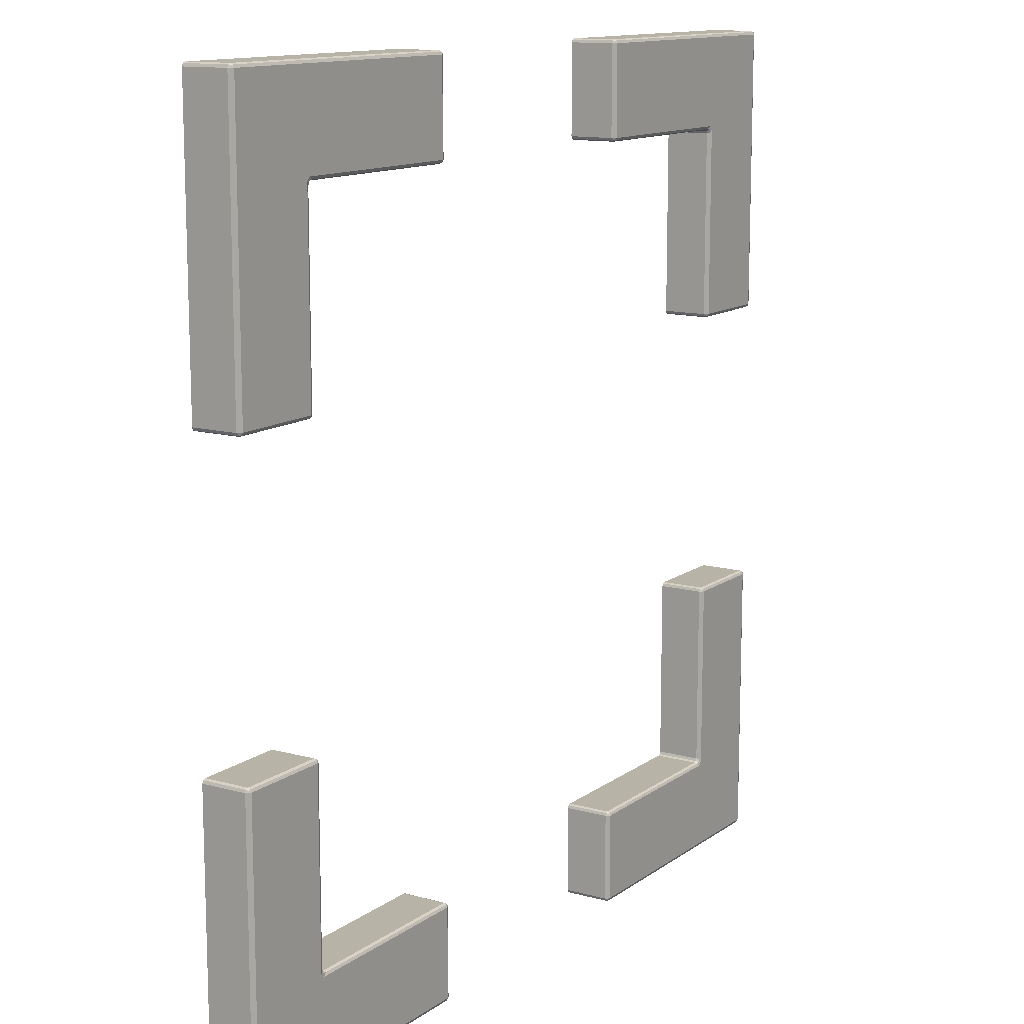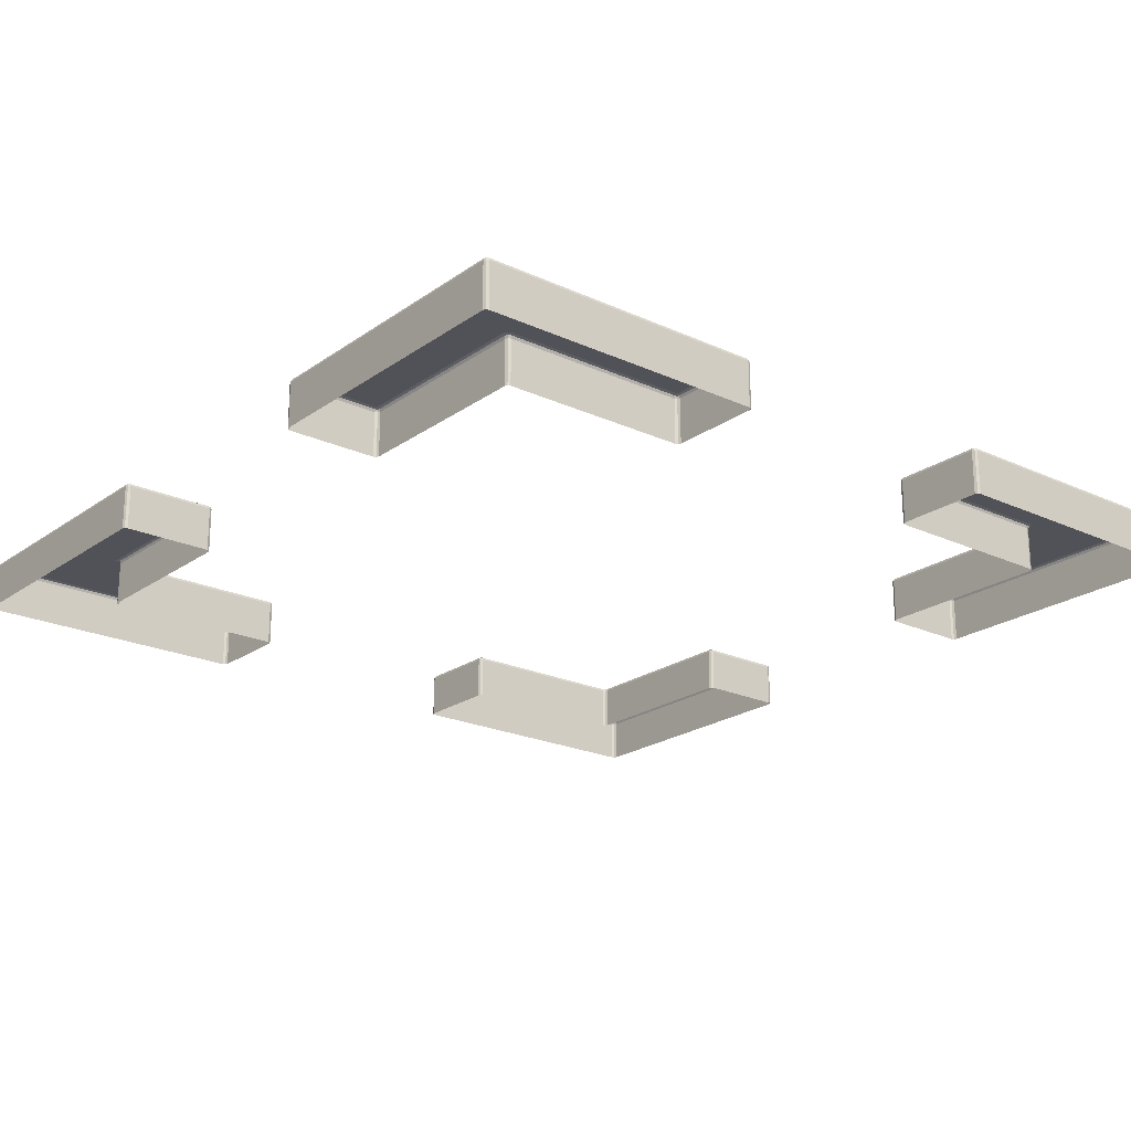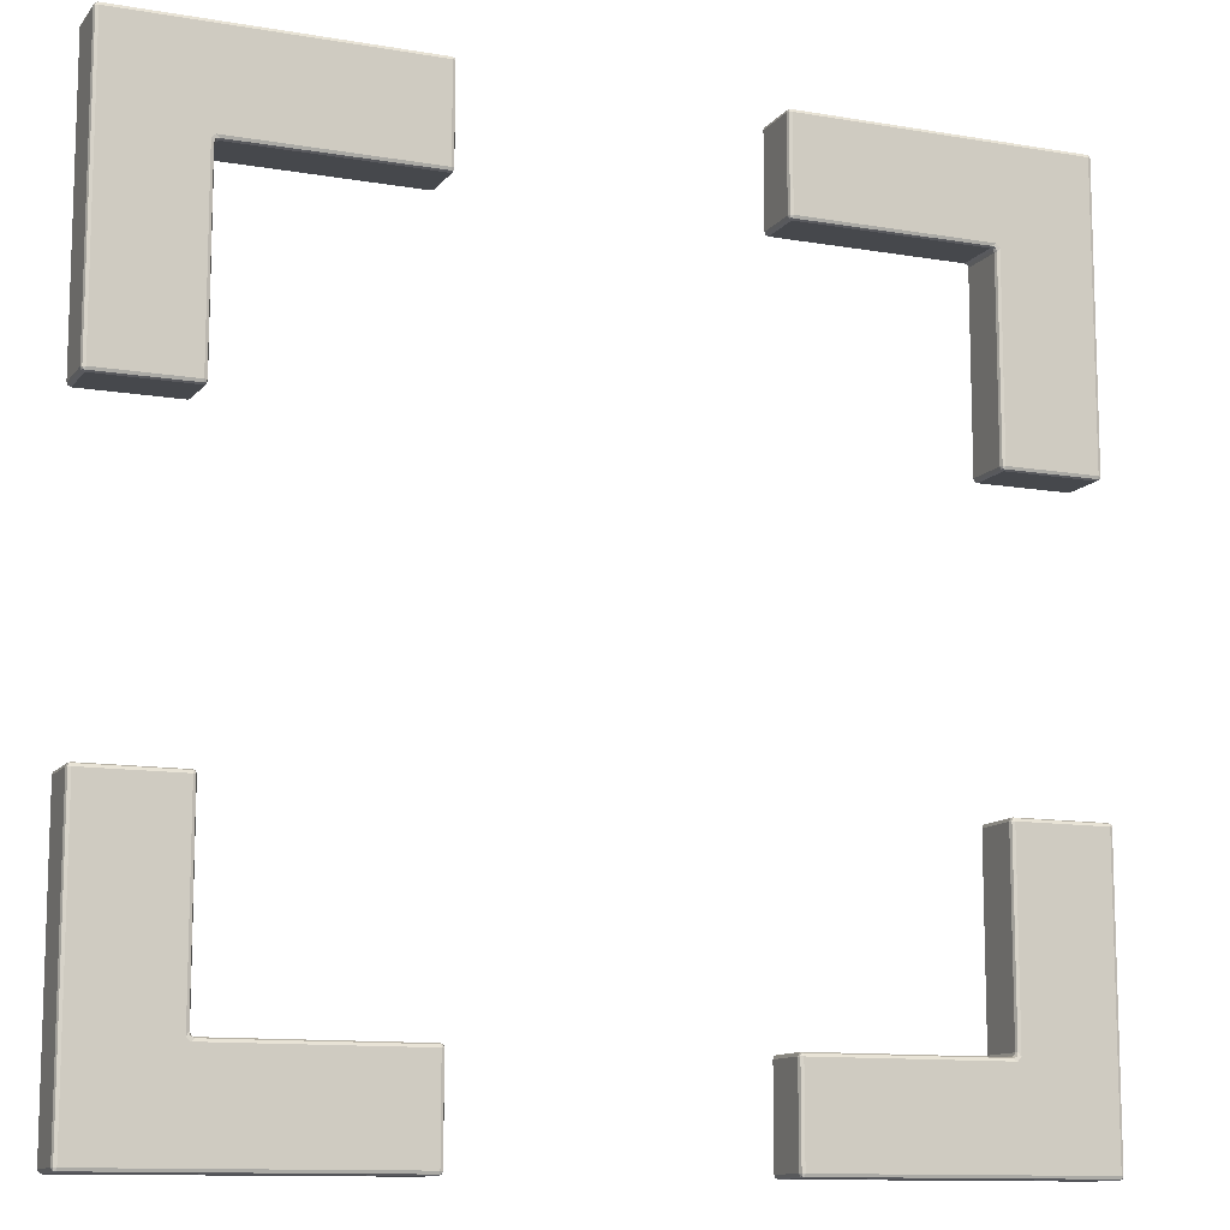
<metadata>
{"format":"obj","ext":"obj","renderer":"f3d","projection":"perspective","resolution":1024,"background":"white","views":[{"elev":12.7,"azim":122.5,"up":"+Z"},{"elev":-21.6,"azim":-129.1,"up":"+Y"},{"elev":-11.5,"azim":157.4,"up":"+Z"}]}
</metadata>
<code>
o Cube.008_Cube.005
v -4.5 0 -4.462
v -4.462 0 -4.5
v -4.489 0 -4.489
v -4.5 0.462 -4.462
v -4.462 0.5 -4.462
v -4.462 0.462 -4.5
v -4.489 0.4889 -4.462
v -4.484 0.4839 -4.484
v -4.462 0.4889 -4.489
v -4.489 0.462 -4.489
v -4.462 0 -1.5
v -4.5 0 -1.538
v -4.489 0 -1.511
v -4.462 0.5 -1.538
v -4.5 0.462 -1.538
v -4.462 0.462 -1.5
v -4.489 0.4889 -1.538
v -4.484 0.4839 -1.516
v -4.489 0.462 -1.511
v -4.462 0.4889 -1.511
v -3.538 0 -4.5
v -3.462 0 -4.5
v -3.5 0 -4.5
v -3.462 0.5 -4.462
v -3.462 0.462 -4.5
v -3.538 0.462 -4.5
v -3.538 0.5 -4.462
v -3.462 0.4889 -4.489
v -3.5 0.4889 -4.489
v -3.5 0.462 -4.5
v -3.538 0.4889 -4.489
v -3.5 0.5 -4.462
v -3.5 0 -1.538
v -3.538 0 -1.5
v -3.511 0 -1.511
v -3.538 0.5 -1.538
v -3.538 0.462 -1.5
v -3.5 0.462 -1.538
v -3.538 0.4889 -1.511
v -3.516 0.4839 -1.516
v -3.511 0.462 -1.511
v -3.511 0.4889 -1.538
v -4.5 0.462 -3.462
v -4.462 0.5 -3.462
v -4.462 0.5 -3.538
v -4.5 0.462 -3.538
v -4.489 0.4889 -3.462
v -4.489 0.4889 -3.5
v -4.462 0.5 -3.5
v -4.489 0.4889 -3.538
v -4.5 0.462 -3.5
v -4.5 0 -3.462
v -4.5 0 -3.538
v -4.5 0 -3.5
v -3.462 0.5 -3.538
v -3.538 0.5 -3.538
v -3.538 0.5 -3.462
v -3.5 0.462 -3.462
v -3.462 0.462 -3.5
v -3.5 0.5 -3.538
v -3.5 0.4938 -3.5
v -3.538 0.5 -3.5
v -3.511 0.4889 -3.462
v -3.489 0.462 -3.489
v -3.462 0.4889 -3.511
v -3.462 0 -3.5
v -3.5 0 -3.462
v -3.489 0 -3.489
v -1.538 0.5 -3.538
v -1.538 0.462 -3.5
v -1.5 0.462 -3.538
v -1.538 0.4889 -3.511
v -1.516 0.4839 -3.516
v -1.511 0.462 -3.511
v -1.511 0.4889 -3.538
v -1.538 0.5 -4.462
v -1.5 0.462 -4.462
v -1.538 0.462 -4.5
v -1.511 0.4889 -4.462
v -1.516 0.4839 -4.484
v -1.511 0.462 -4.489
v -1.538 0.4889 -4.489
v -1.538 0 -4.5
v -1.5 0 -4.462
v -1.511 0 -4.489
v -1.5 0 -3.538
v -1.538 0 -3.5
v -1.511 0 -3.511
v 4.462 0 -4.5
v 4.5 0 -4.462
v 4.489 0 -4.489
v 4.5 0.462 -4.462
v 4.462 0.462 -4.5
v 4.462 0.5 -4.462
v 4.489 0.462 -4.489
v 4.484 0.4839 -4.484
v 4.462 0.4889 -4.489
v 4.489 0.4889 -4.462
v 4.5 0 -1.538
v 4.462 0 -1.5
v 4.489 0 -1.511
v 4.462 0.5 -1.538
v 4.462 0.462 -1.5
v 4.5 0.462 -1.538
v 4.462 0.4889 -1.511
v 4.484 0.4839 -1.516
v 4.489 0.462 -1.511
v 4.489 0.4889 -1.538
v 3.462 0 -4.5
v 3.538 0 -4.5
v 3.5 0 -4.5
v 3.462 0.5 -4.462
v 3.538 0.5 -4.462
v 3.538 0.462 -4.5
v 3.462 0.462 -4.5
v 3.5 0.5 -4.462
v 3.5 0.4889 -4.489
v 3.538 0.4889 -4.489
v 3.5 0.462 -4.5
v 3.462 0.4889 -4.489
v 3.538 0 -1.5
v 3.5 0 -1.538
v 3.511 0 -1.511
v 3.538 0.5 -1.538
v 3.5 0.462 -1.538
v 3.538 0.462 -1.5
v 3.511 0.4889 -1.538
v 3.516 0.4839 -1.516
v 3.511 0.462 -1.511
v 3.538 0.4889 -1.511
v 4.5 0.462 -3.462
v 4.5 0.462 -3.538
v 4.462 0.5 -3.538
v 4.462 0.5 -3.462
v 4.5 0.462 -3.5
v 4.489 0.4889 -3.5
v 4.489 0.4889 -3.538
v 4.462 0.5 -3.5
v 4.489 0.4889 -3.462
v 4.5 0 -3.538
v 4.5 0 -3.462
v 4.5 0 -3.5
v 3.462 0.5 -3.538
v 3.462 0.462 -3.5
v 3.5 0.462 -3.462
v 3.538 0.5 -3.462
v 3.538 0.5 -3.538
v 3.462 0.4889 -3.511
v 3.5 0.4938 -3.5
v 3.489 0.462 -3.489
v 3.511 0.4889 -3.462
v 3.538 0.5 -3.5
v 3.5 0.5 -3.538
v 3.5 0 -3.462
v 3.462 0 -3.5
v 3.489 0 -3.489
v 1.538 0.5 -3.538
v 1.5 0.462 -3.538
v 1.538 0.462 -3.5
v 1.511 0.4889 -3.538
v 1.516 0.4839 -3.516
v 1.511 0.462 -3.511
v 1.538 0.4889 -3.511
v 1.538 0.5 -4.462
v 1.538 0.462 -4.5
v 1.5 0.462 -4.462
v 1.538 0.4889 -4.489
v 1.516 0.4839 -4.484
v 1.511 0.462 -4.489
v 1.511 0.4889 -4.462
v 1.5 0 -4.462
v 1.538 0 -4.5
v 1.511 0 -4.489
v 1.538 0 -3.5
v 1.5 0 -3.538
v 1.511 0 -3.511
v 4.5 0 4.462
v 4.462 0 4.5
v 4.489 0 4.489
v 4.5 0.462 4.462
v 4.462 0.5 4.462
v 4.462 0.462 4.5
v 4.489 0.4889 4.462
v 4.484 0.4839 4.484
v 4.462 0.4889 4.489
v 4.489 0.462 4.489
v 4.462 0 1.5
v 4.5 0 1.538
v 4.489 0 1.511
v 4.462 0.5 1.538
v 4.5 0.462 1.538
v 4.462 0.462 1.5
v 4.489 0.4889 1.538
v 4.484 0.4839 1.516
v 4.489 0.462 1.511
v 4.462 0.4889 1.511
v 3.538 0 4.5
v 3.462 0 4.5
v 3.5 0 4.5
v 3.462 0.5 4.462
v 3.462 0.462 4.5
v 3.538 0.462 4.5
v 3.538 0.5 4.462
v 3.462 0.4889 4.489
v 3.5 0.4889 4.489
v 3.5 0.462 4.5
v 3.538 0.4889 4.489
v 3.5 0.5 4.462
v 3.5 0 1.538
v 3.538 0 1.5
v 3.511 0 1.511
v 3.538 0.5 1.538
v 3.538 0.462 1.5
v 3.5 0.462 1.538
v 3.538 0.4889 1.511
v 3.516 0.4839 1.516
v 3.511 0.462 1.511
v 3.511 0.4889 1.538
v 4.5 0.462 3.462
v 4.462 0.5 3.462
v 4.462 0.5 3.538
v 4.5 0.462 3.538
v 4.489 0.4889 3.462
v 4.489 0.4889 3.5
v 4.462 0.5 3.5
v 4.489 0.4889 3.538
v 4.5 0.462 3.5
v 4.5 0 3.462
v 4.5 0 3.538
v 4.5 0 3.5
v 3.462 0.5 3.538
v 3.538 0.5 3.538
v 3.538 0.5 3.462
v 3.5 0.462 3.462
v 3.462 0.462 3.5
v 3.5 0.5 3.538
v 3.5 0.4938 3.5
v 3.538 0.5 3.5
v 3.511 0.4889 3.462
v 3.489 0.462 3.489
v 3.462 0.4889 3.511
v 3.462 0 3.5
v 3.5 0 3.462
v 3.489 0 3.489
v 1.538 0.5 3.538
v 1.538 0.462 3.5
v 1.5 0.462 3.538
v 1.538 0.4889 3.511
v 1.516 0.4839 3.516
v 1.511 0.462 3.511
v 1.511 0.4889 3.538
v 1.538 0.5 4.462
v 1.5 0.462 4.462
v 1.538 0.462 4.5
v 1.511 0.4889 4.462
v 1.516 0.4839 4.484
v 1.511 0.462 4.489
v 1.538 0.4889 4.489
v 1.538 0 4.5
v 1.5 0 4.462
v 1.511 0 4.489
v 1.5 0 3.538
v 1.538 0 3.5
v 1.511 0 3.511
v -4.462 0 4.5
v -4.5 0 4.462
v -4.489 0 4.489
v -4.5 0.462 4.462
v -4.462 0.462 4.5
v -4.462 0.5 4.462
v -4.489 0.462 4.489
v -4.484 0.4839 4.484
v -4.462 0.4889 4.489
v -4.489 0.4889 4.462
v -4.5 0 1.538
v -4.462 0 1.5
v -4.489 0 1.511
v -4.462 0.5 1.538
v -4.462 0.462 1.5
v -4.5 0.462 1.538
v -4.462 0.4889 1.511
v -4.484 0.4839 1.516
v -4.489 0.462 1.511
v -4.489 0.4889 1.538
v -3.462 0 4.5
v -3.538 0 4.5
v -3.5 0 4.5
v -3.462 0.5 4.462
v -3.538 0.5 4.462
v -3.538 0.462 4.5
v -3.462 0.462 4.5
v -3.5 0.5 4.462
v -3.5 0.4889 4.489
v -3.538 0.4889 4.489
v -3.5 0.462 4.5
v -3.462 0.4889 4.489
v -3.538 0 1.5
v -3.5 0 1.538
v -3.511 0 1.511
v -3.538 0.5 1.538
v -3.5 0.462 1.538
v -3.538 0.462 1.5
v -3.511 0.4889 1.538
v -3.516 0.4839 1.516
v -3.511 0.462 1.511
v -3.538 0.4889 1.511
v -4.5 0.462 3.462
v -4.5 0.462 3.538
v -4.462 0.5 3.538
v -4.462 0.5 3.462
v -4.5 0.462 3.5
v -4.489 0.4889 3.5
v -4.489 0.4889 3.538
v -4.462 0.5 3.5
v -4.489 0.4889 3.462
v -4.5 0 3.538
v -4.5 0 3.462
v -4.5 0 3.5
v -3.462 0.5 3.538
v -3.462 0.462 3.5
v -3.5 0.462 3.462
v -3.538 0.5 3.462
v -3.538 0.5 3.538
v -3.462 0.4889 3.511
v -3.5 0.4938 3.5
v -3.489 0.462 3.489
v -3.511 0.4889 3.462
v -3.538 0.5 3.5
v -3.5 0.5 3.538
v -3.5 0 3.462
v -3.462 0 3.5
v -3.489 0 3.489
v -1.538 0.5 3.538
v -1.5 0.462 3.538
v -1.538 0.462 3.5
v -1.511 0.4889 3.538
v -1.516 0.4839 3.516
v -1.511 0.462 3.511
v -1.538 0.4889 3.511
v -1.538 0.5 4.462
v -1.538 0.462 4.5
v -1.5 0.462 4.462
v -1.538 0.4889 4.489
v -1.516 0.4839 4.484
v -1.511 0.462 4.489
v -1.511 0.4889 4.462
v -1.5 0 4.462
v -1.538 0 4.5
v -1.511 0 4.489
v -1.538 0 3.5
v -1.5 0 3.538
v -1.511 0 3.511
f 11 34 37
f 44 14 36
f 1 53 46
f 78 83 22
f 52 12 15
f 87 70 59
f 5 45 56
f 132 140 90
f 33 67 58
f 86 84 77
f 69 76 24
f 124 102 134
f 104 99 141
f 147 133 94
f 109 172 165
f 126 121 100
f 144 159 174
f 93 89 110
f 197 178 182
f 145 154 122
f 166 171 175
f 112 164 157
f 187 210 213
f 220 190 212
f 177 229 222
f 254 259 198
f 228 188 191
f 263 246 235
f 181 221 232
f 308 316 266
f 209 243 234
f 262 260 253
f 245 252 200
f 300 278 310
f 280 275 317
f 323 309 270
f 285 348 341
f 302 297 276
f 320 335 350
f 269 265 286
f 321 330 298
f 342 347 351
f 288 340 333
f 4 7 8
f 5 9 8
f 6 10 8
f 14 17 18
f 15 19 18
f 16 20 18
f 28 29 32
f 25 30 29
f 26 31 29
f 32 29 31
f 36 39 40
f 37 41 40
f 38 42 40
f 43 47 48
f 44 49 48
f 50 48 49
f 51 48 50
f 60 61 65
f 62 61 60
f 63 61 62
f 64 61 63
f 65 61 64
f 69 72 73
f 70 74 73
f 71 75 73
f 76 79 80
f 77 81 80
f 78 82 80
f 92 95 96
f 93 97 96
f 94 98 96
f 102 105 106
f 103 107 106
f 104 108 106
f 116 117 120
f 113 118 117
f 114 119 117
f 120 117 119
f 124 127 128
f 125 129 128
f 126 130 128
f 131 135 136
f 137 136 135
f 138 136 137
f 134 139 136
f 148 149 153
f 150 149 148
f 151 149 150
f 152 149 151
f 153 149 152
f 157 160 161
f 158 162 161
f 159 163 161
f 164 167 168
f 165 169 168
f 166 170 168
f 180 183 184
f 181 185 184
f 182 186 184
f 190 193 194
f 191 195 194
f 192 196 194
f 204 205 208
f 206 205 204
f 202 207 205
f 203 208 205
f 212 215 216
f 213 217 216
f 214 218 216
f 223 224 227
f 225 224 223
f 226 224 225
f 227 224 226
f 236 237 241
f 238 237 236
f 239 237 238
f 240 237 239
f 241 237 240
f 245 248 249
f 246 250 249
f 247 251 249
f 252 255 256
f 253 257 256
f 254 258 256
f 268 271 272
f 269 273 272
f 270 274 272
f 278 281 282
f 279 283 282
f 280 284 282
f 292 293 296
f 294 293 292
f 295 293 294
f 296 293 295
f 300 303 304
f 301 305 304
f 302 306 304
f 311 312 315
f 313 312 311
f 314 312 313
f 315 312 314
f 324 325 329
f 326 325 324
f 327 325 326
f 328 325 327
f 329 325 328
f 333 336 337
f 334 338 337
f 335 339 337
f 340 343 344
f 341 345 344
f 342 346 344
f 4 10 3
f 10 6 2
f 15 17 47
f 17 14 44
f 12 13 19
f 13 11 16
f 37 39 20
f 39 36 14
f 34 35 41
f 35 33 38
f 24 32 60
f 32 27 56
f 22 23 30
f 23 21 26
f 6 9 31
f 9 5 27
f 46 50 7
f 50 45 5
f 58 63 42
f 63 57 36
f 45 49 62
f 49 44 57
f 67 68 64
f 68 66 59
f 53 54 51
f 54 52 43
f 77 79 75
f 79 76 69
f 84 85 81
f 85 83 78
f 87 88 74
f 88 86 71
f 24 76 82
f 82 78 25
f 55 65 72
f 72 65 59
f 93 95 91
f 95 92 90
f 102 108 139
f 108 104 131
f 100 101 107
f 101 99 104
f 124 130 105
f 130 126 103
f 122 123 129
f 123 121 126
f 113 116 153
f 116 112 143
f 110 111 119
f 111 109 115
f 94 97 118
f 97 93 114
f 133 137 98
f 137 132 92
f 146 151 127
f 151 145 125
f 134 138 152
f 138 133 147
f 155 156 150
f 156 154 145
f 141 142 135
f 142 140 132
f 164 170 160
f 170 166 158
f 172 173 169
f 173 171 166
f 175 176 162
f 176 174 159
f 165 167 120
f 167 164 112
f 144 148 163
f 148 143 157
f 180 186 179
f 186 182 178
f 191 193 223
f 193 190 220
f 188 189 195
f 189 187 192
f 213 215 196
f 215 212 190
f 210 211 217
f 211 209 214
f 200 208 236
f 208 203 232
f 198 199 206
f 199 197 202
f 182 185 207
f 185 181 203
f 222 226 183
f 226 221 181
f 234 239 218
f 218 239 233
f 221 225 238
f 225 220 233
f 243 244 240
f 244 242 235
f 229 230 227
f 230 228 219
f 253 255 251
f 255 252 245
f 260 261 257
f 261 259 254
f 263 264 250
f 264 262 247
f 252 258 204
f 258 254 201
f 231 241 248
f 241 235 246
f 269 271 267
f 271 268 266
f 278 284 315
f 284 280 307
f 276 277 283
f 277 275 280
f 300 306 281
f 306 302 279
f 298 299 305
f 299 297 302
f 289 292 329
f 292 288 319
f 286 287 295
f 287 285 291
f 270 273 294
f 273 269 290
f 309 313 274
f 313 308 268
f 322 327 303
f 303 327 321
f 310 314 328
f 314 309 323
f 331 332 326
f 332 330 321
f 317 318 311
f 318 316 308
f 340 346 336
f 346 342 334
f 348 349 345
f 349 347 342
f 351 352 338
f 352 350 335
f 291 341 343
f 343 340 288
f 320 324 339
f 339 324 319
f 21 2 6
f 16 11 37
f 57 44 36
f 4 1 46
f 25 78 22
f 43 52 15
f 66 87 59
f 27 5 56
f 92 132 90
f 38 33 58
f 71 86 77
f 55 69 24
f 146 124 134
f 131 104 141
f 113 147 94
f 115 109 165
f 103 126 100
f 155 144 174
f 114 93 110
f 202 197 182
f 125 145 122
f 158 166 175
f 143 112 157
f 192 187 213
f 233 220 212
f 180 177 222
f 201 254 198
f 219 228 191
f 242 263 235
f 203 181 232
f 268 308 266
f 214 209 234
f 247 262 253
f 231 245 200
f 322 300 310
f 307 280 317
f 289 323 270
f 291 285 341
f 279 302 276
f 331 320 350
f 290 269 286
f 301 321 298
f 334 342 351
f 319 288 333
f 10 4 8
f 7 5 8
f 9 6 8
f 20 14 18
f 17 15 18
f 19 16 18
f 24 28 32
f 28 25 29
f 30 26 29
f 27 32 31
f 42 36 40
f 39 37 40
f 41 38 40
f 51 43 48
f 47 44 48
f 45 50 49
f 46 51 50
f 55 60 65
f 56 62 60
f 57 63 62
f 58 64 63
f 59 65 64
f 75 69 73
f 72 70 73
f 74 71 73
f 82 76 80
f 79 77 80
f 81 78 80
f 98 92 96
f 95 93 96
f 97 94 96
f 108 102 106
f 105 103 106
f 107 104 106
f 112 116 120
f 116 113 117
f 118 114 117
f 115 120 119
f 130 124 128
f 127 125 128
f 129 126 128
f 139 131 136
f 132 137 135
f 133 138 137
f 138 134 136
f 143 148 153
f 144 150 148
f 145 151 150
f 146 152 151
f 147 153 152
f 163 157 161
f 160 158 161
f 162 159 161
f 170 164 168
f 167 165 168
f 169 166 168
f 186 180 184
f 183 181 184
f 185 182 184
f 196 190 194
f 193 191 194
f 195 192 194
f 200 204 208
f 201 206 204
f 206 202 205
f 207 203 205
f 218 212 216
f 215 213 216
f 217 214 216
f 219 223 227
f 220 225 223
f 221 226 225
f 222 227 226
f 231 236 241
f 232 238 236
f 233 239 238
f 234 240 239
f 235 241 240
f 251 245 249
f 248 246 249
f 250 247 249
f 258 252 256
f 255 253 256
f 257 254 256
f 274 268 272
f 271 269 272
f 273 270 272
f 284 278 282
f 281 279 282
f 283 280 282
f 288 292 296
f 289 294 292
f 290 295 294
f 291 296 295
f 306 300 304
f 303 301 304
f 305 302 304
f 307 311 315
f 308 313 311
f 309 314 313
f 310 315 314
f 319 324 329
f 320 326 324
f 321 327 326
f 322 328 327
f 323 329 328
f 339 333 337
f 336 334 337
f 338 335 337
f 346 340 344
f 343 341 344
f 345 342 344
f 1 4 3
f 3 10 2
f 43 15 47
f 47 17 44
f 15 12 19
f 19 13 16
f 16 37 20
f 20 39 14
f 37 34 41
f 41 35 38
f 55 24 60
f 60 32 56
f 25 22 30
f 30 23 26
f 26 6 31
f 31 9 27
f 4 46 7
f 7 50 5
f 38 58 42
f 42 63 36
f 56 45 62
f 62 49 57
f 58 67 64
f 64 68 59
f 46 53 51
f 51 54 43
f 71 77 75
f 75 79 69
f 77 84 81
f 81 85 78
f 70 87 74
f 74 88 71
f 28 24 82
f 28 82 25
f 69 55 72
f 70 72 59
f 89 93 91
f 91 95 90
f 134 102 139
f 139 108 131
f 103 100 107
f 107 101 104
f 102 124 105
f 105 130 103
f 125 122 129
f 129 123 126
f 147 113 153
f 153 116 143
f 114 110 119
f 119 111 115
f 113 94 118
f 118 97 114
f 94 133 98
f 98 137 92
f 124 146 127
f 127 151 125
f 146 134 152
f 152 138 147
f 144 155 150
f 150 156 145
f 131 141 135
f 135 142 132
f 157 164 160
f 160 170 158
f 165 172 169
f 169 173 166
f 158 175 162
f 162 176 159
f 115 165 120
f 120 167 112
f 159 144 163
f 163 148 157
f 177 180 179
f 179 186 178
f 219 191 223
f 223 193 220
f 191 188 195
f 195 189 192
f 192 213 196
f 196 215 190
f 213 210 217
f 217 211 214
f 231 200 236
f 236 208 232
f 201 198 206
f 206 199 202
f 202 182 207
f 207 185 203
f 180 222 183
f 183 226 181
f 214 234 218
f 212 218 233
f 232 221 238
f 238 225 233
f 234 243 240
f 240 244 235
f 222 229 227
f 227 230 219
f 247 253 251
f 251 255 245
f 253 260 257
f 257 261 254
f 246 263 250
f 250 264 247
f 200 252 204
f 204 258 201
f 245 231 248
f 248 241 246
f 265 269 267
f 267 271 266
f 310 278 315
f 315 284 307
f 279 276 283
f 283 277 280
f 278 300 281
f 281 306 279
f 301 298 305
f 305 299 302
f 323 289 329
f 329 292 319
f 290 286 295
f 295 287 291
f 289 270 294
f 294 273 290
f 270 309 274
f 274 313 268
f 300 322 303
f 301 303 321
f 322 310 328
f 328 314 323
f 320 331 326
f 326 332 321
f 307 317 311
f 311 318 308
f 333 340 336
f 336 346 334
f 341 348 345
f 345 349 342
f 334 351 338
f 338 352 335
f 296 291 343
f 296 343 288
f 335 320 339
f 333 339 319
f 26 21 6

</code>
